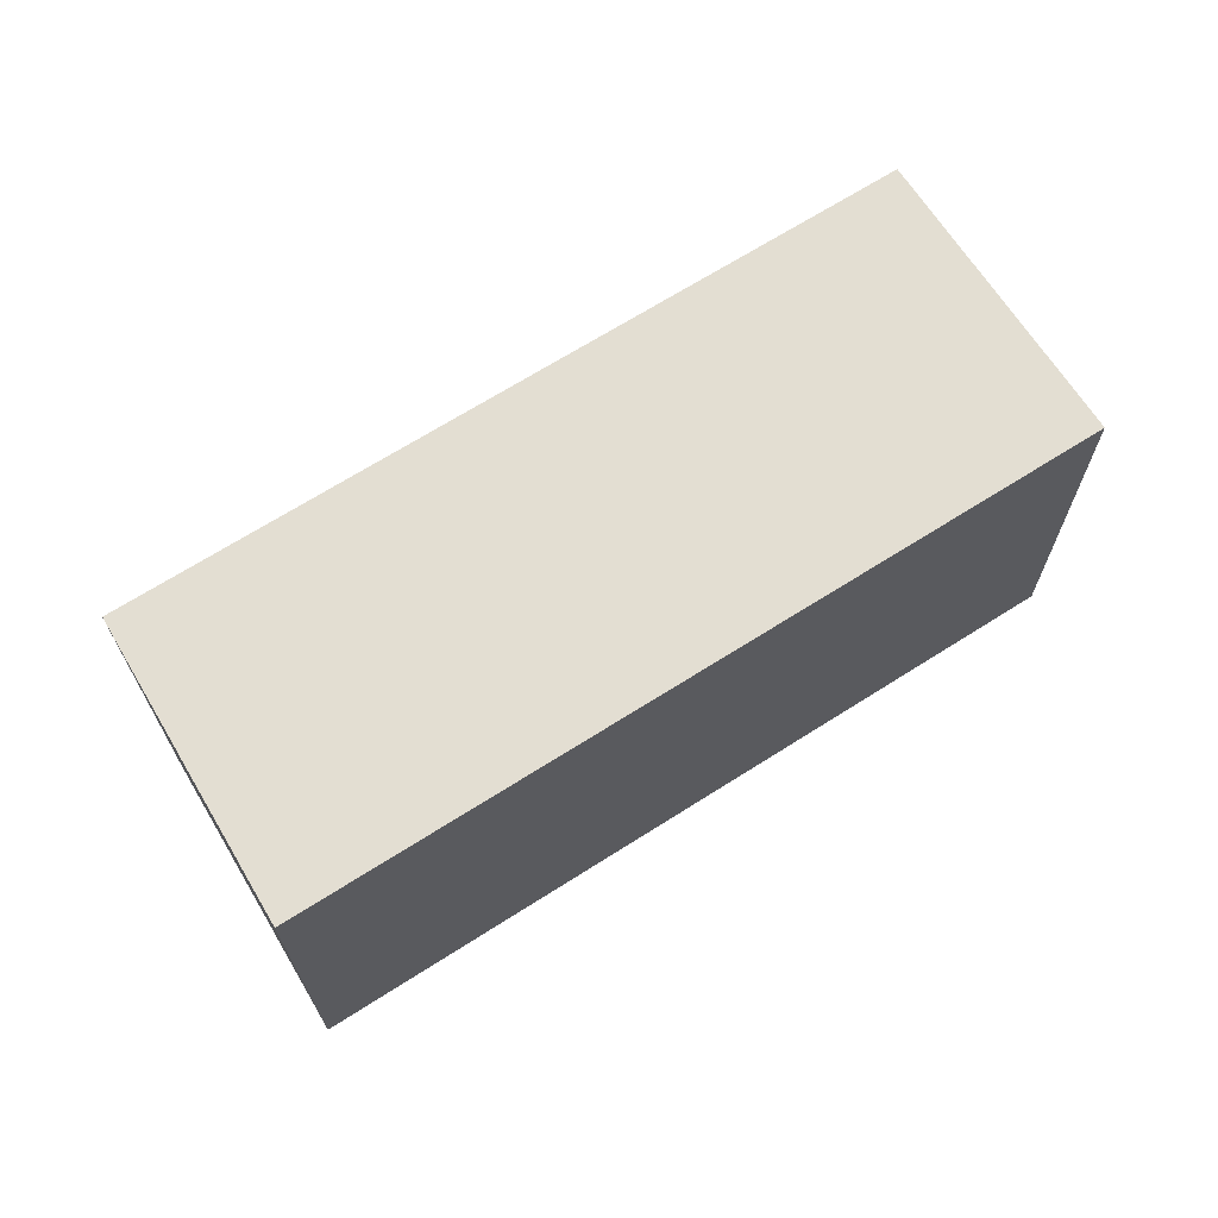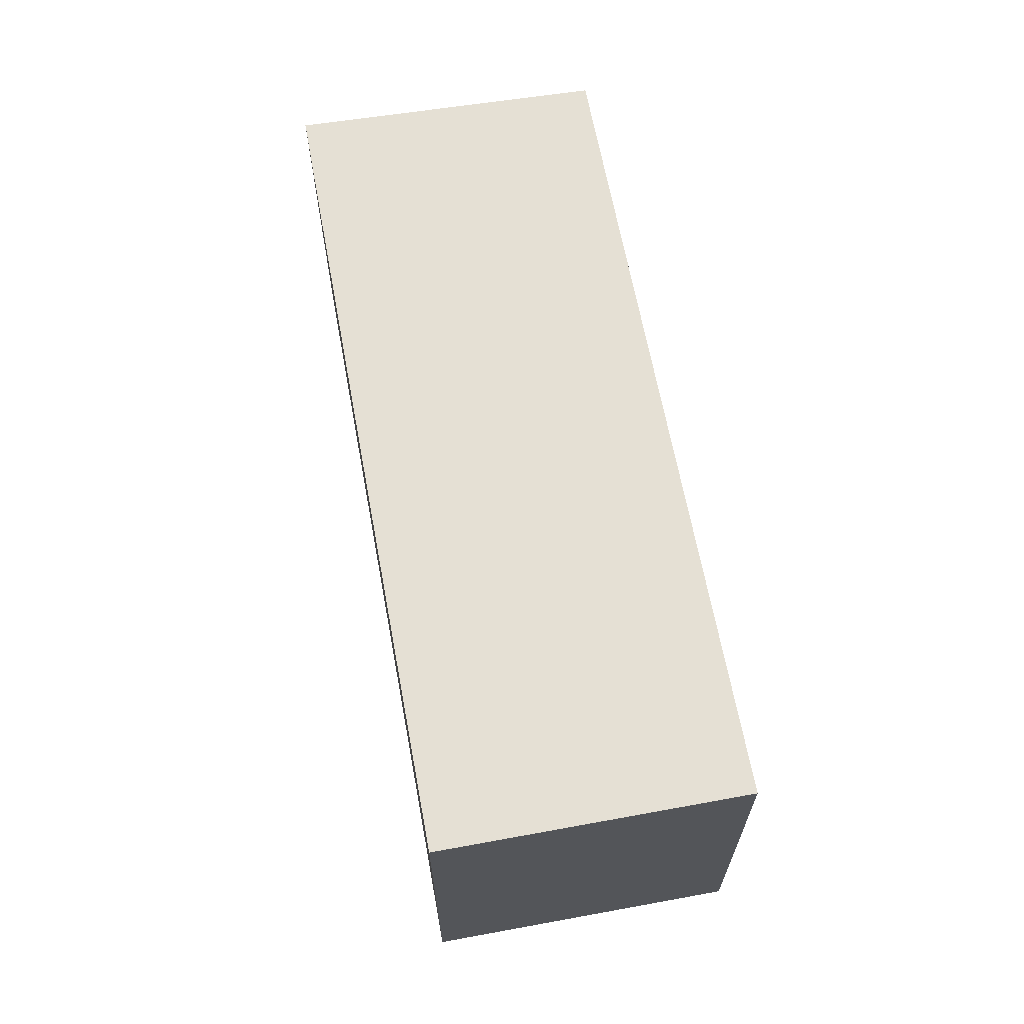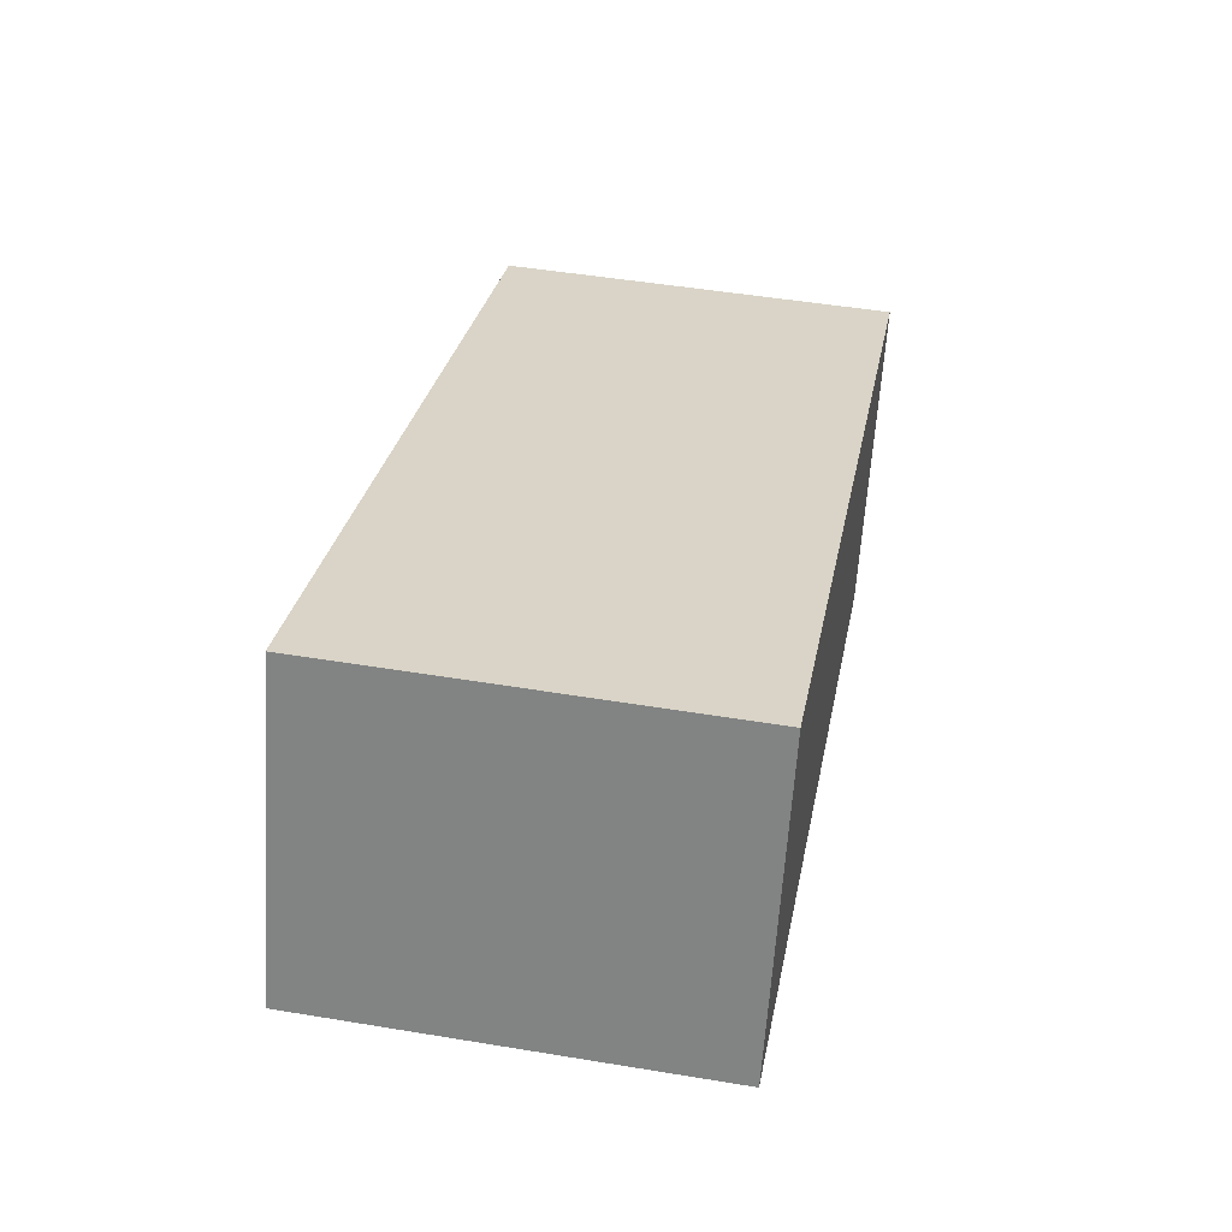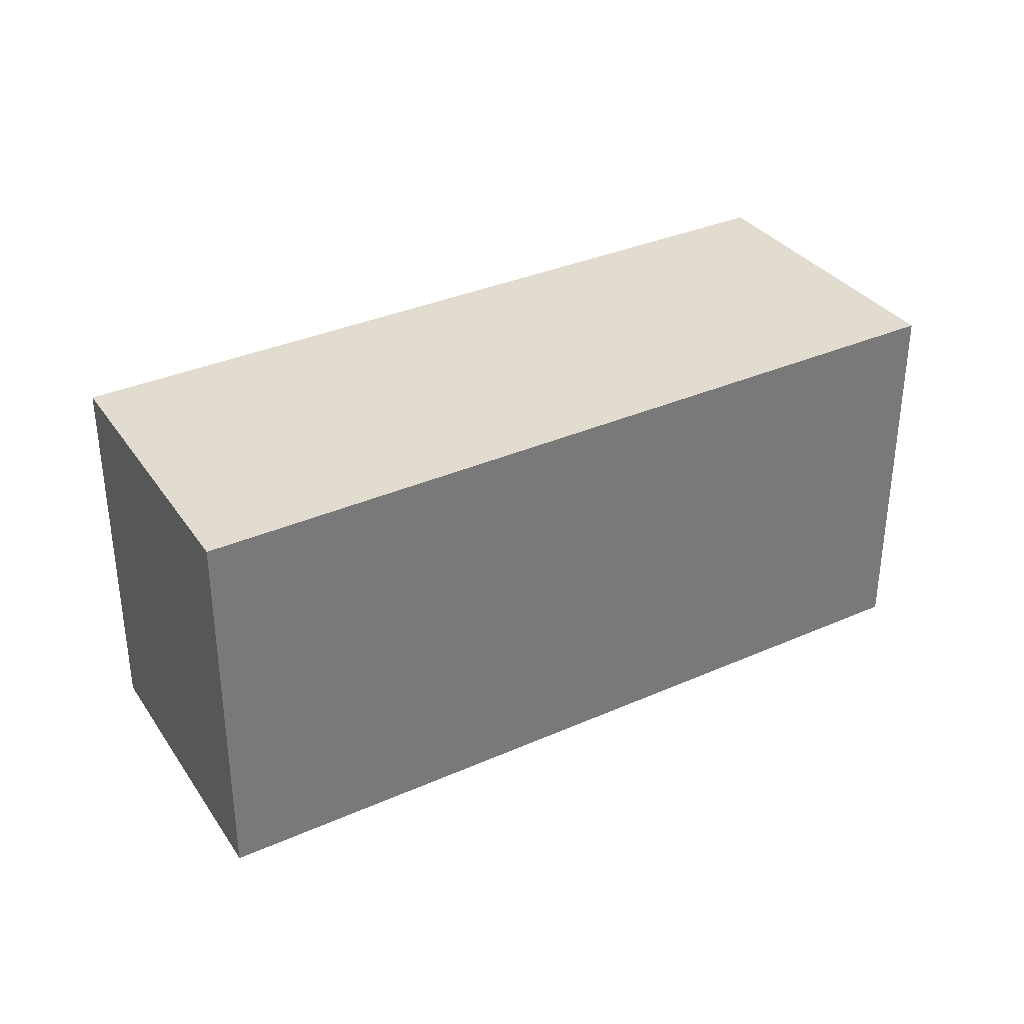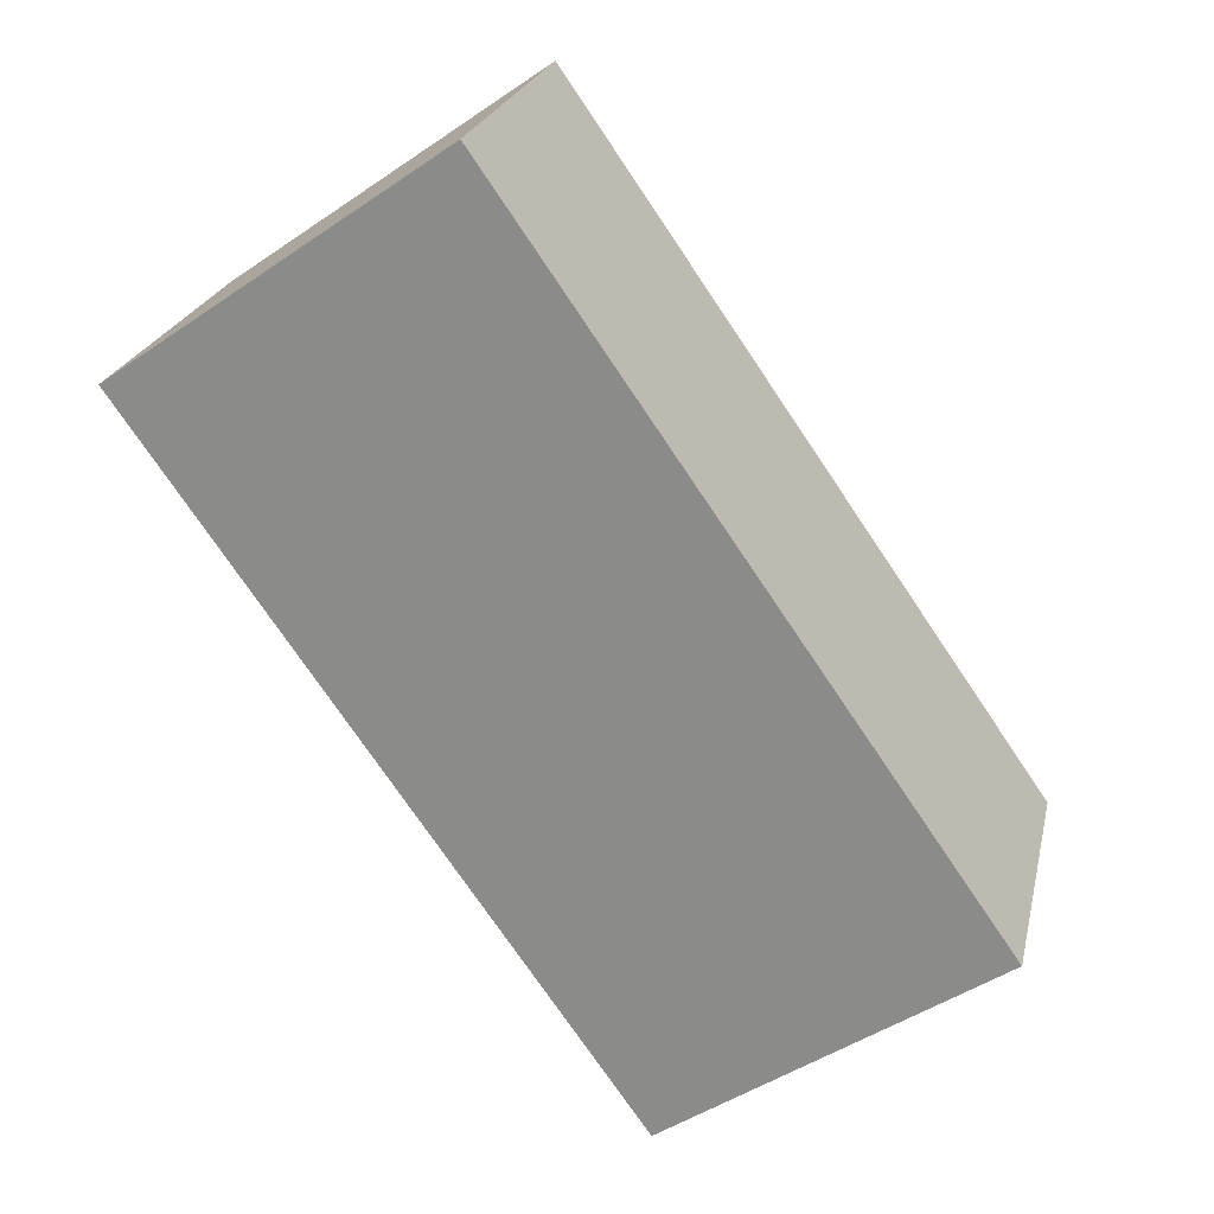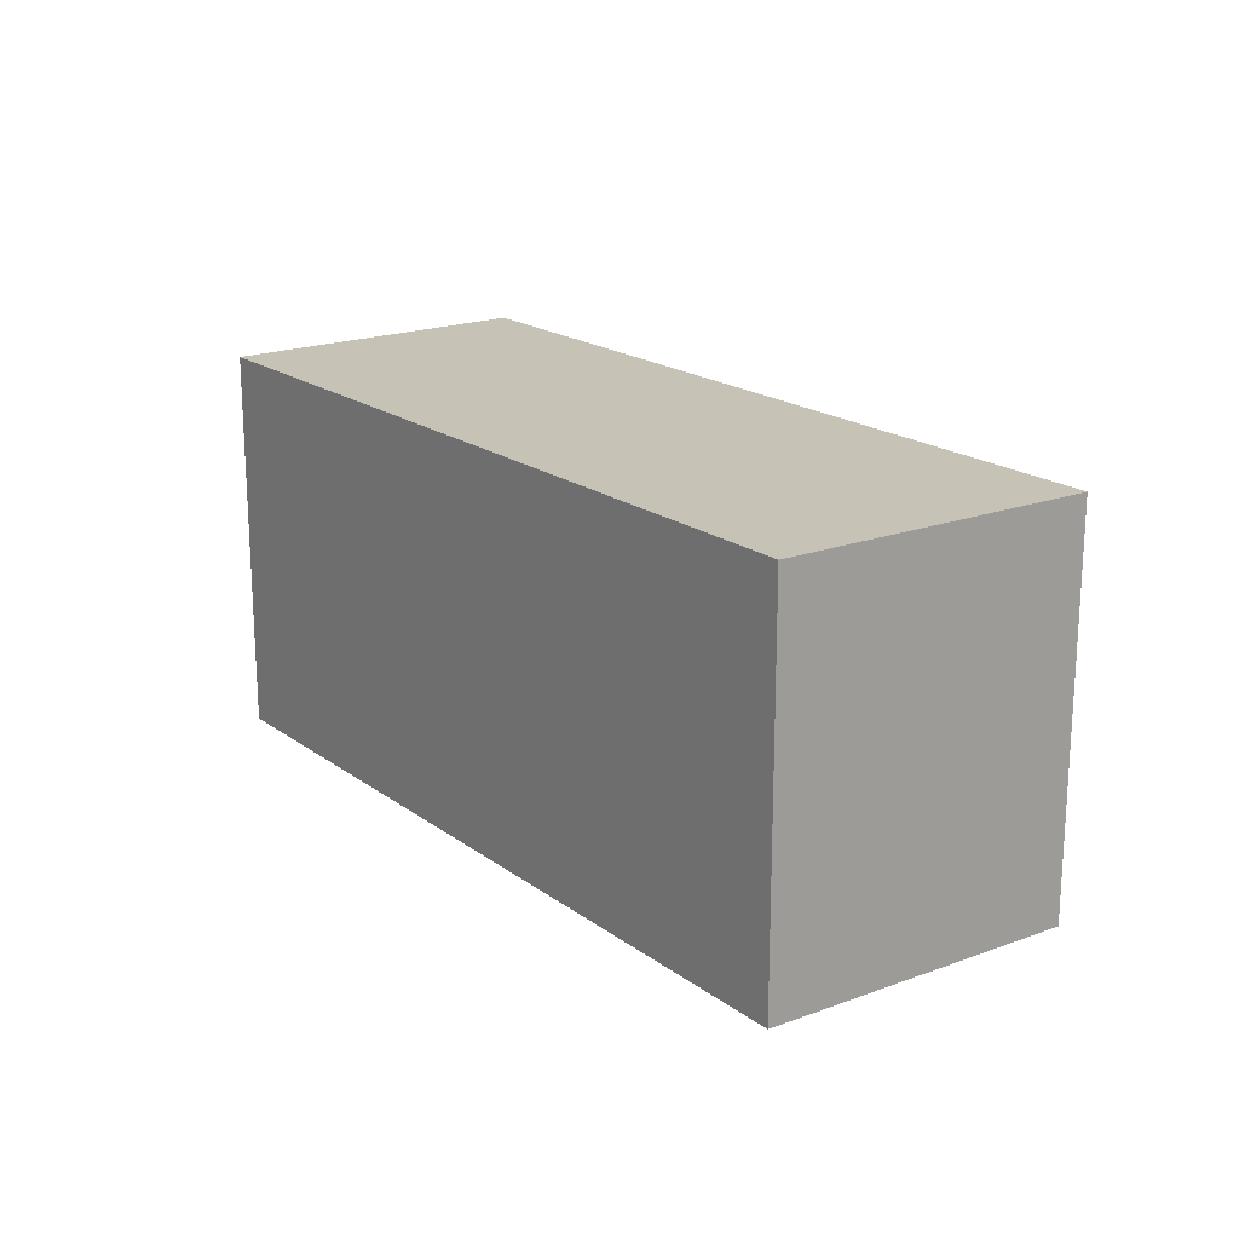
<metadata>
{"format":"obj","ext":"obj","renderer":"f3d","projection":"perspective","resolution":1024,"background":"white","views":[{"elev":67.7,"azim":-53.4,"up":"+Y"},{"elev":65.4,"azim":58.7,"up":"+Y"},{"elev":48.5,"azim":100.5,"up":"+Z"},{"elev":34.2,"azim":-51.7,"up":"+Y"},{"elev":-49.5,"azim":126.7,"up":"+Z"},{"elev":19.1,"azim":-147.4,"up":"+Y"}]}
</metadata>
<code>
v  0.648 2.062 -1.556
v  4.183 2.062 1.593
v  4.784 2.062 0.014
v  0 2.062 1.263e-16
v  4.784 -8.573e-19 0.014
v  0.648 9.528e-17 -1.556
v  0 0 0
v  4.183 -9.754e-17 1.593
g defaultobject
f 1 2 3
f 2 1 4
f 5 1 3
f 1 5 6
f 6 4 1
f 4 6 7
f 7 2 4
f 2 7 8
f 8 3 2
f 3 8 5
f 8 6 5
f 6 8 7

</code>
